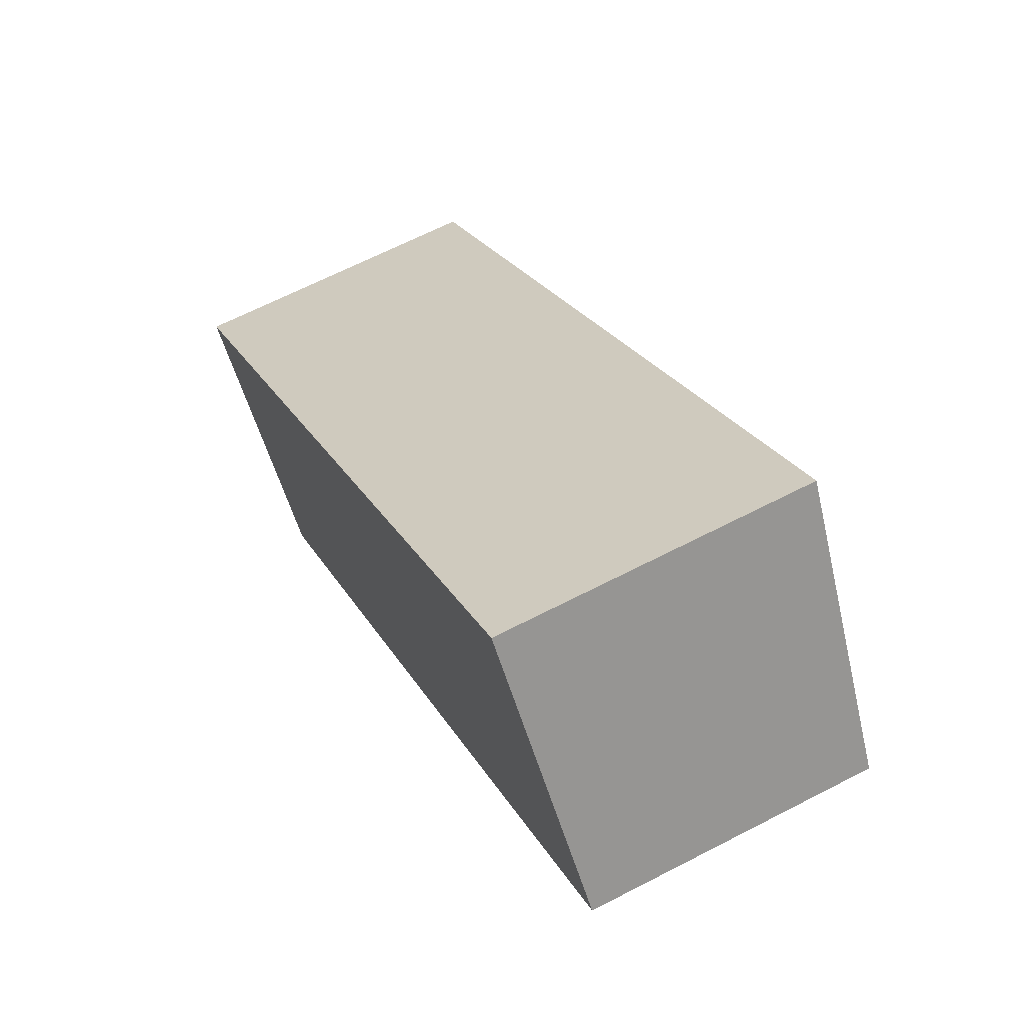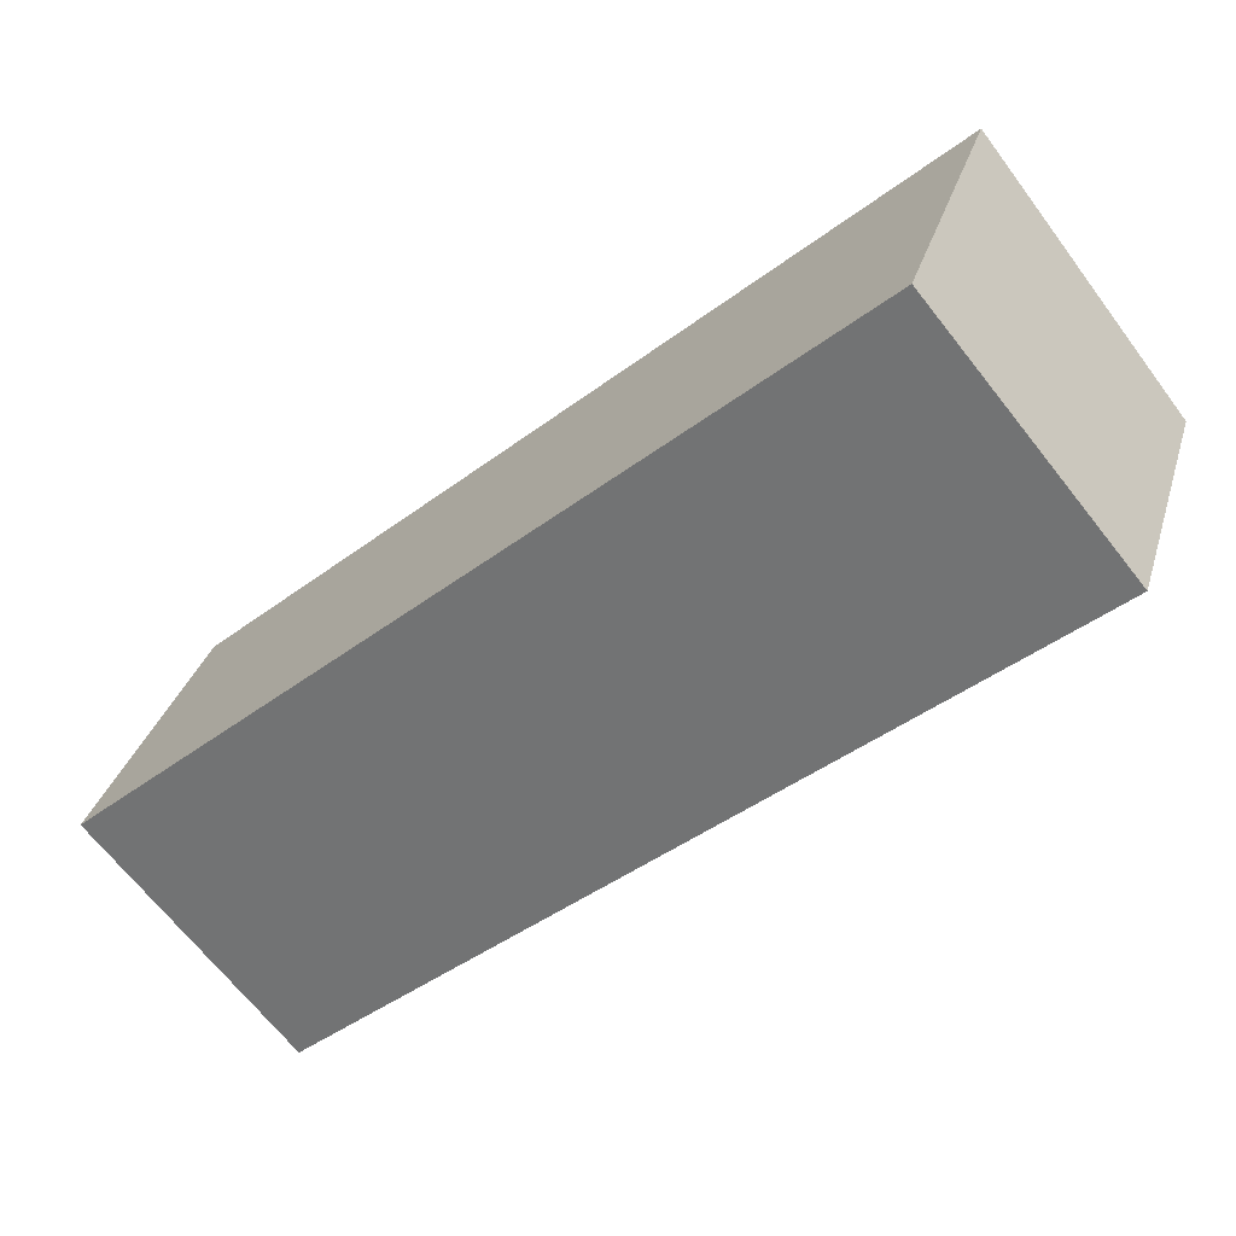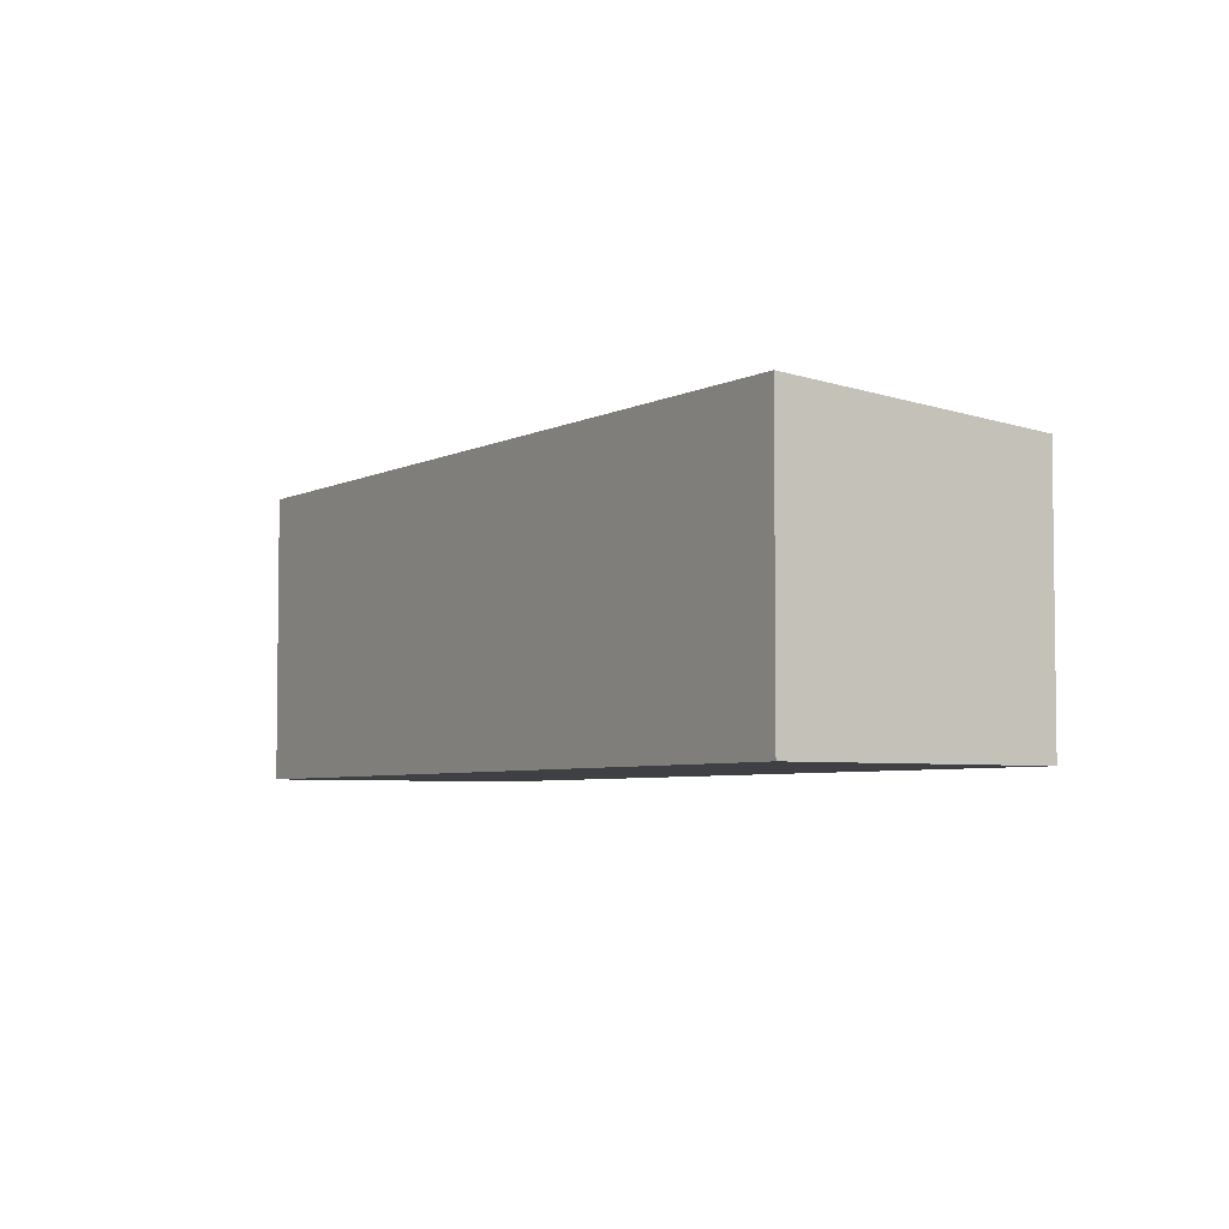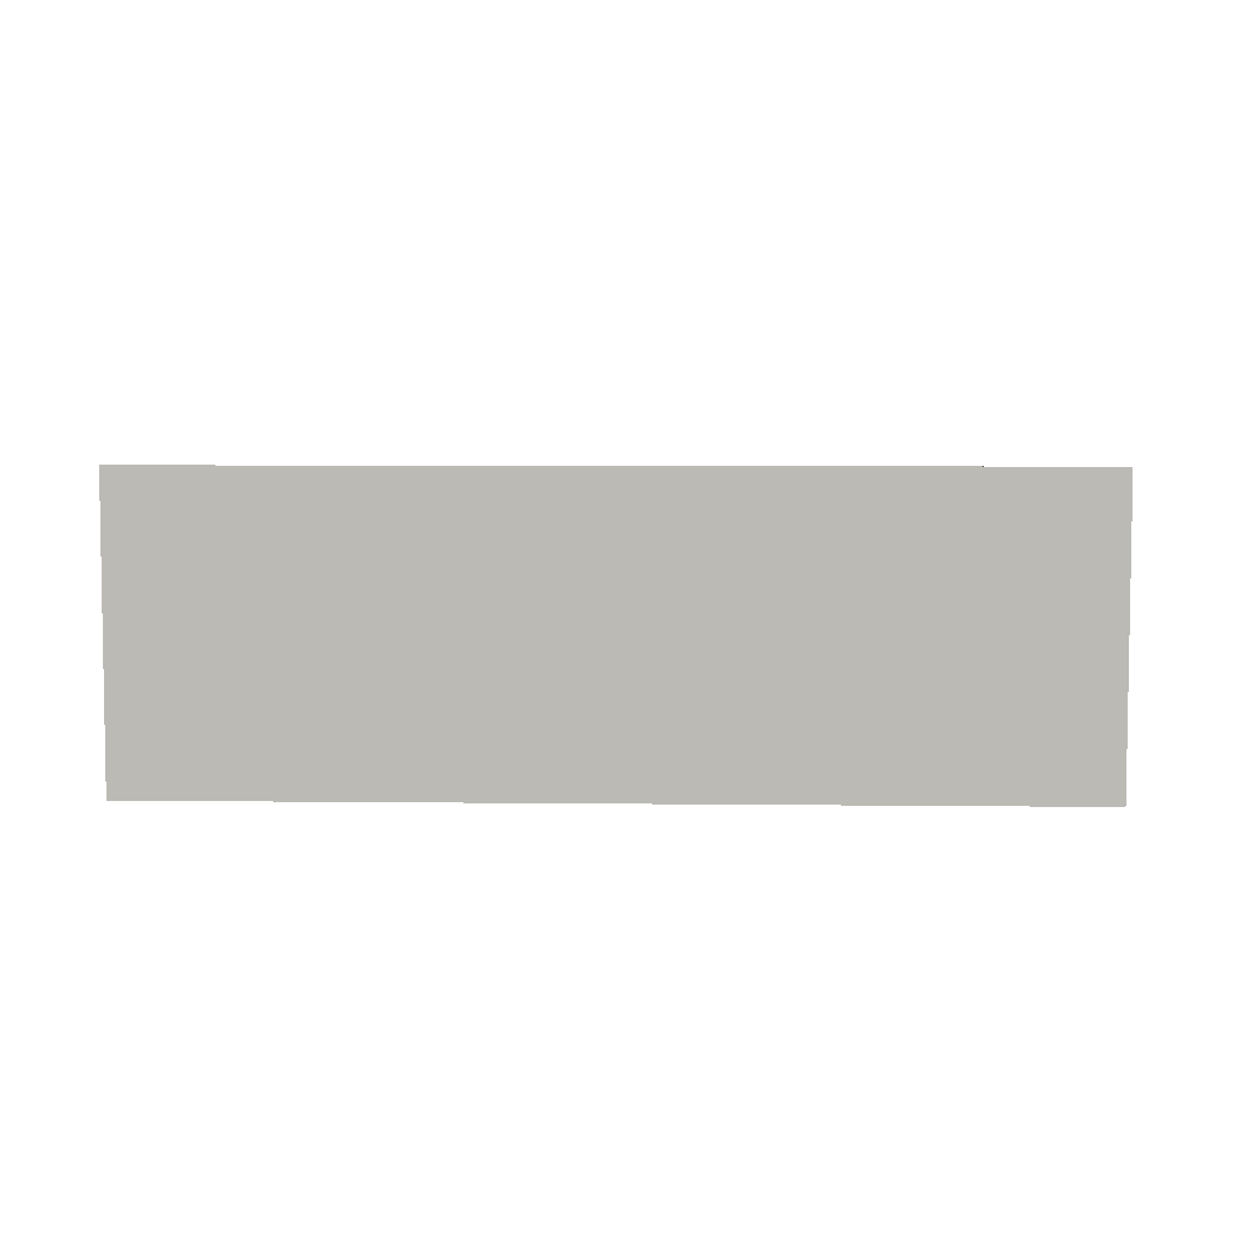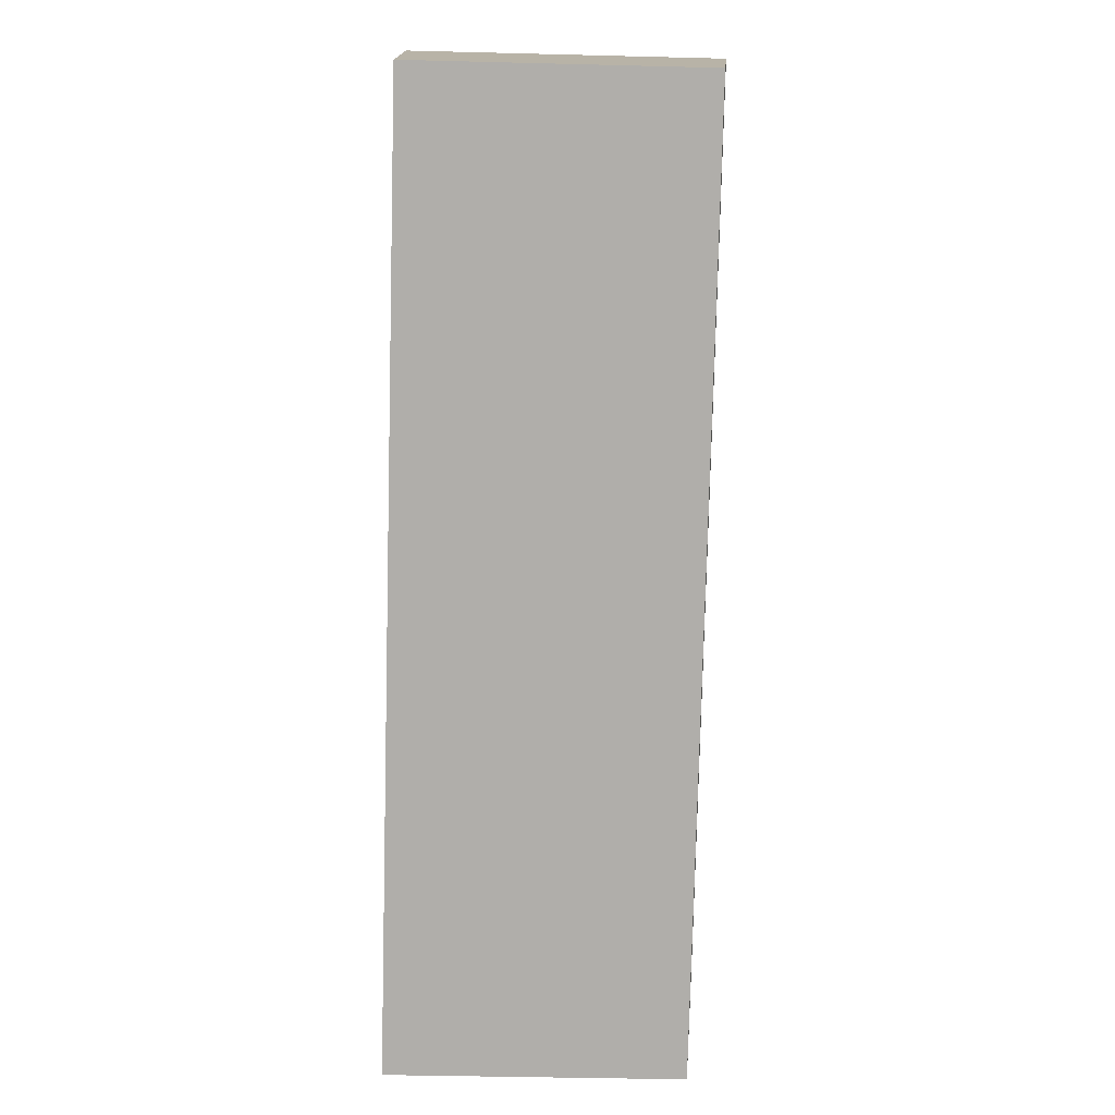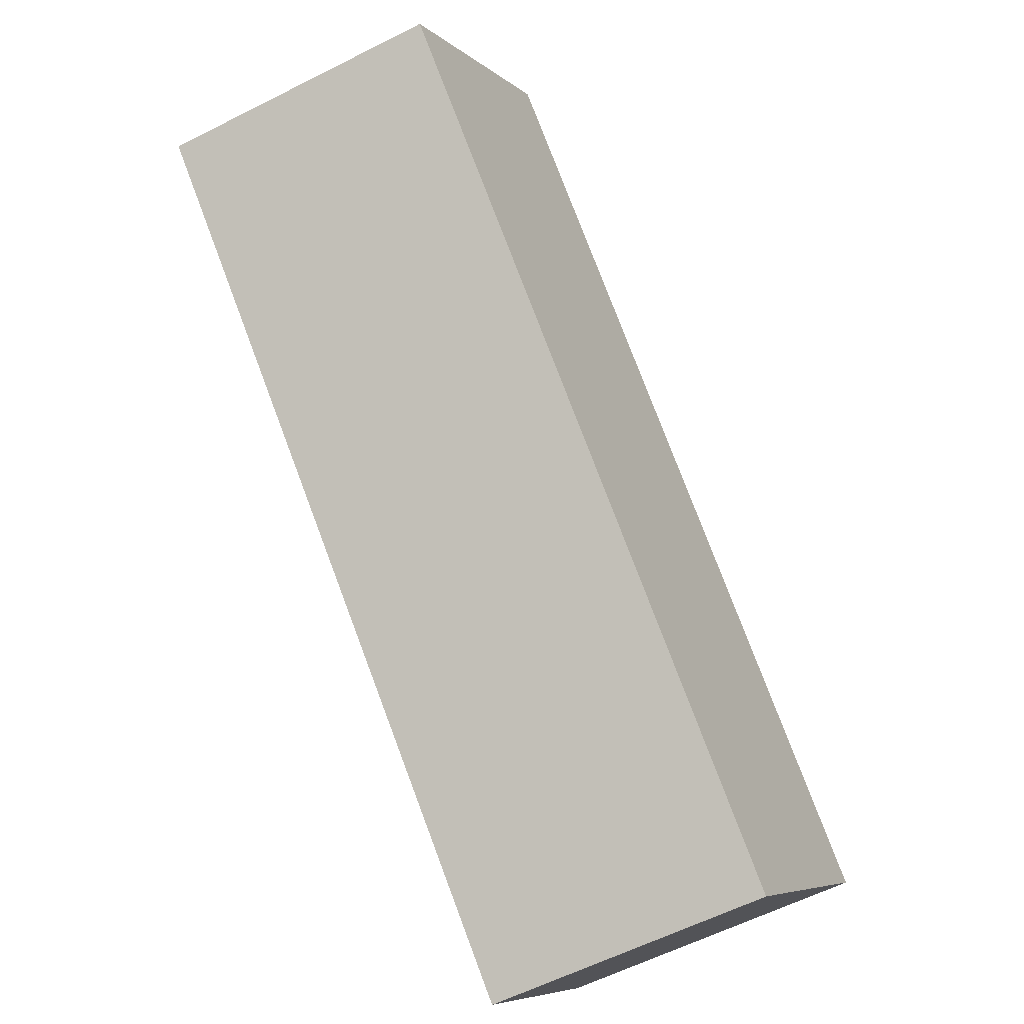
<metadata>
{"format":"obj","ext":"obj","renderer":"f3d","projection":"perspective","resolution":1024,"background":"white","views":[{"elev":65.4,"azim":62.5,"up":"+Z"},{"elev":31.3,"azim":15.4,"up":"+Z"},{"elev":-4.8,"azim":17.3,"up":"+Y"},{"elev":6.0,"azim":-38.5,"up":"+Y"},{"elev":-37.4,"azim":88.1,"up":"+Z"},{"elev":-60.0,"azim":117.4,"up":"+Z"}]}
</metadata>
<code>
v  4.231 6.253 -4.774
v  15.64 6.815 13.39
v  19.81 6.243 8.42
v  3.574 6.341 -4.029
v  0.035 6.81 -0.039
v  0 6.815 4.173e-16
v  4.231 2.923e-16 -4.774
v  3.574 2.467e-16 -4.029
v  0 0 0
v  0.035 2.388e-18 -0.039
v  15.64 -8.201e-16 13.39
v  19.81 -5.156e-16 8.42
g defaultobject
f 1 2 3
f 2 1 4
f 2 4 5
f 2 5 6
f 7 4 1
f 4 7 5
f 5 7 6
f 6 7 8
f 6 8 9
f 9 8 10
f 9 2 6
f 2 9 11
f 11 3 2
f 3 11 12
f 3 7 1
f 7 3 12
f 10 11 9
f 11 10 8
f 11 8 7
f 11 7 12

</code>
